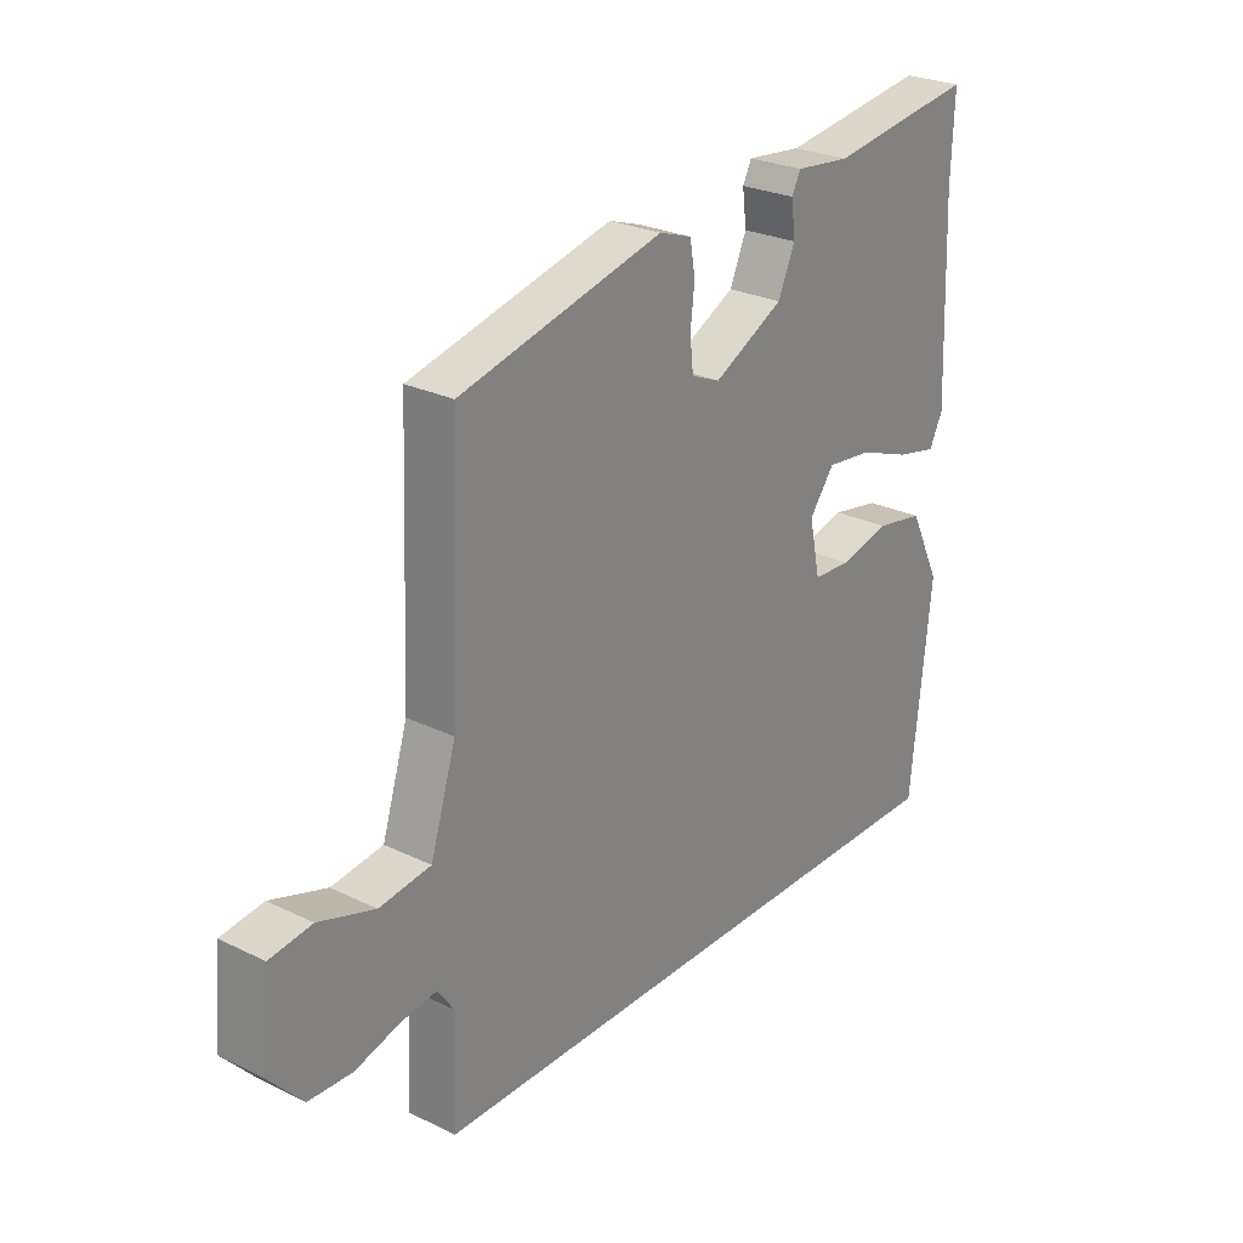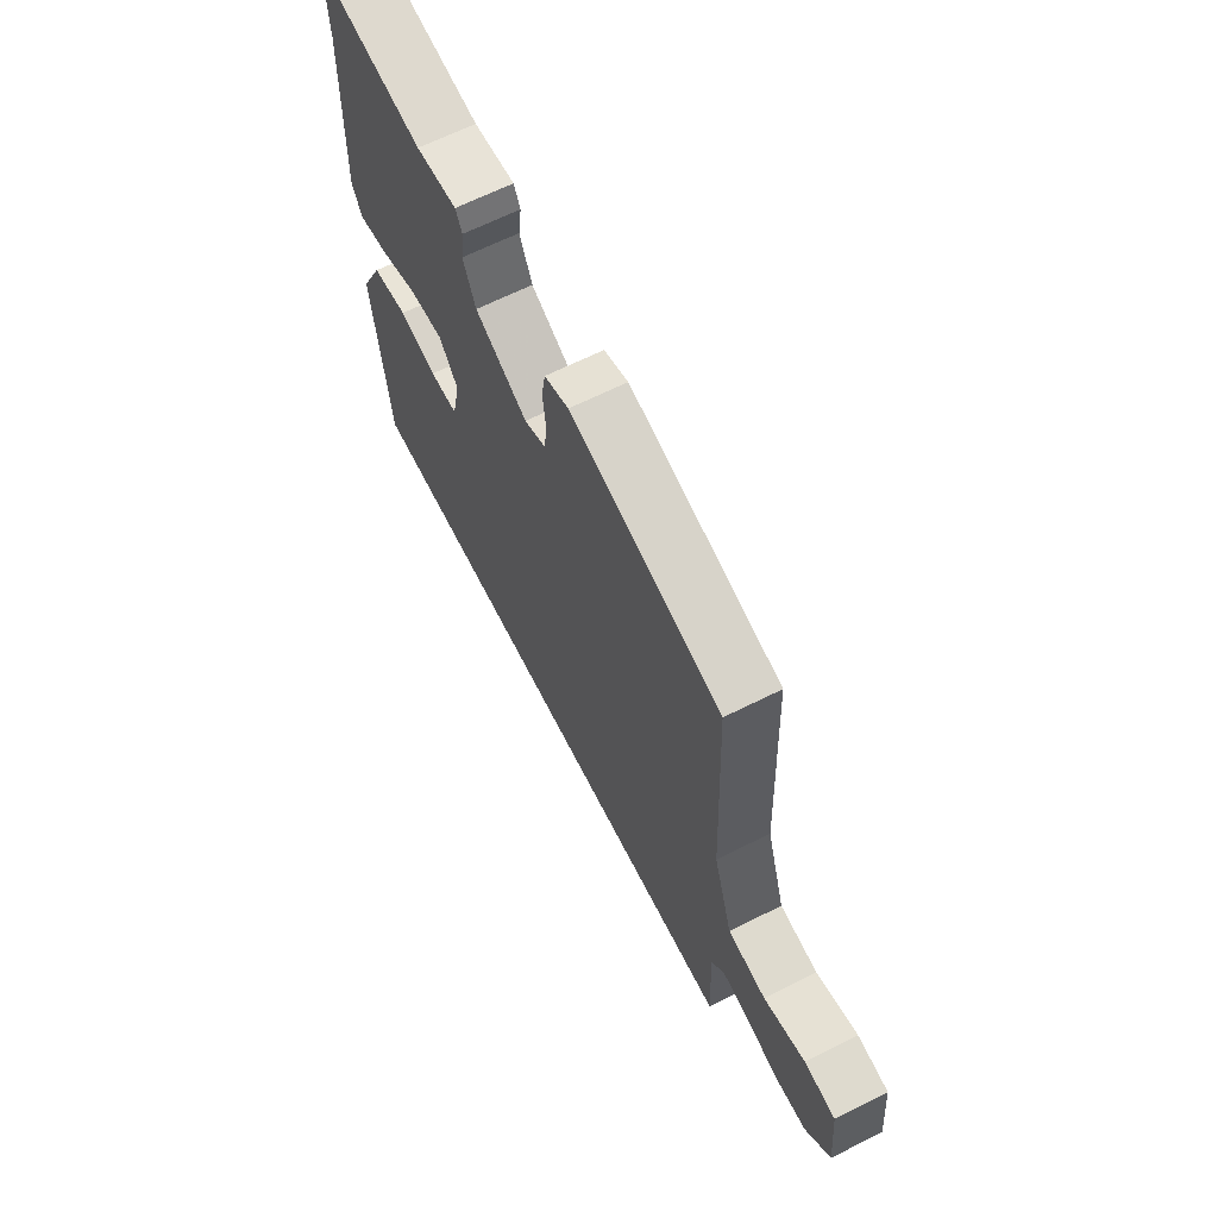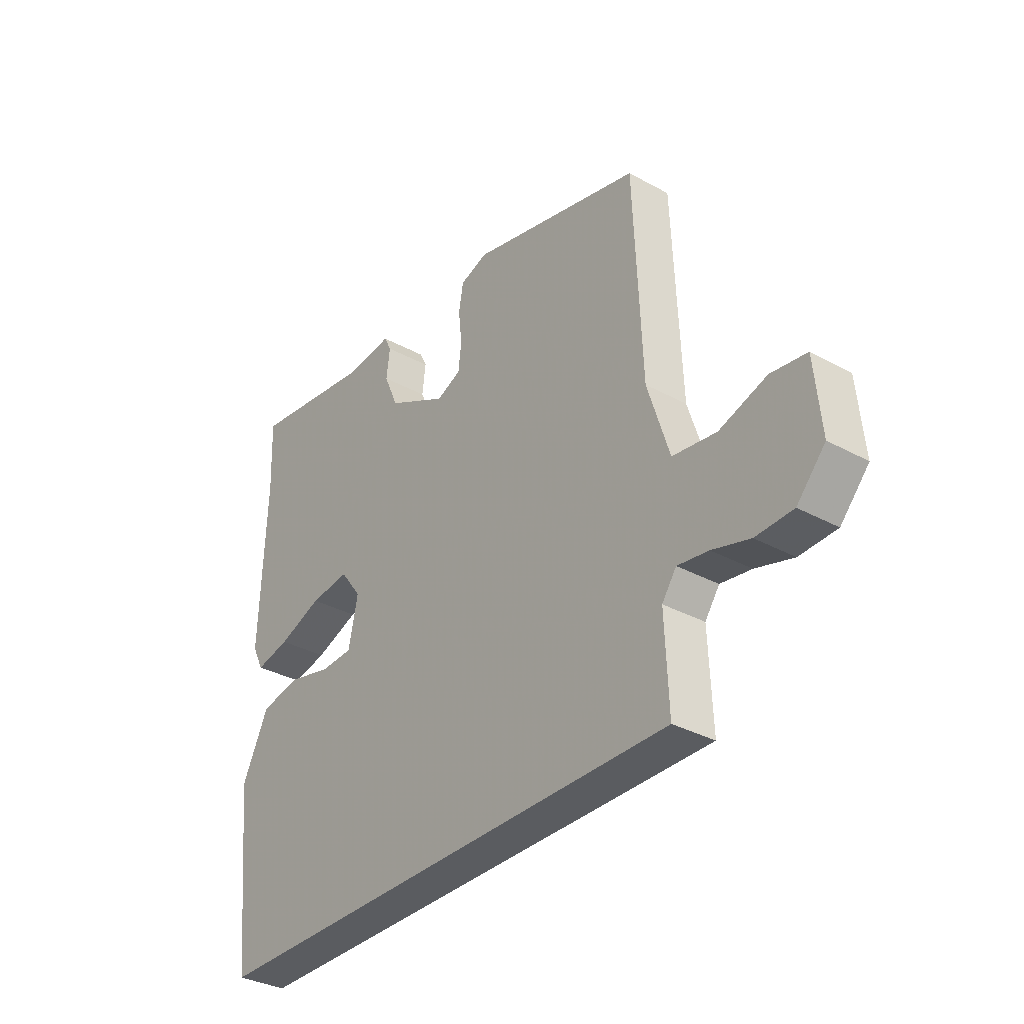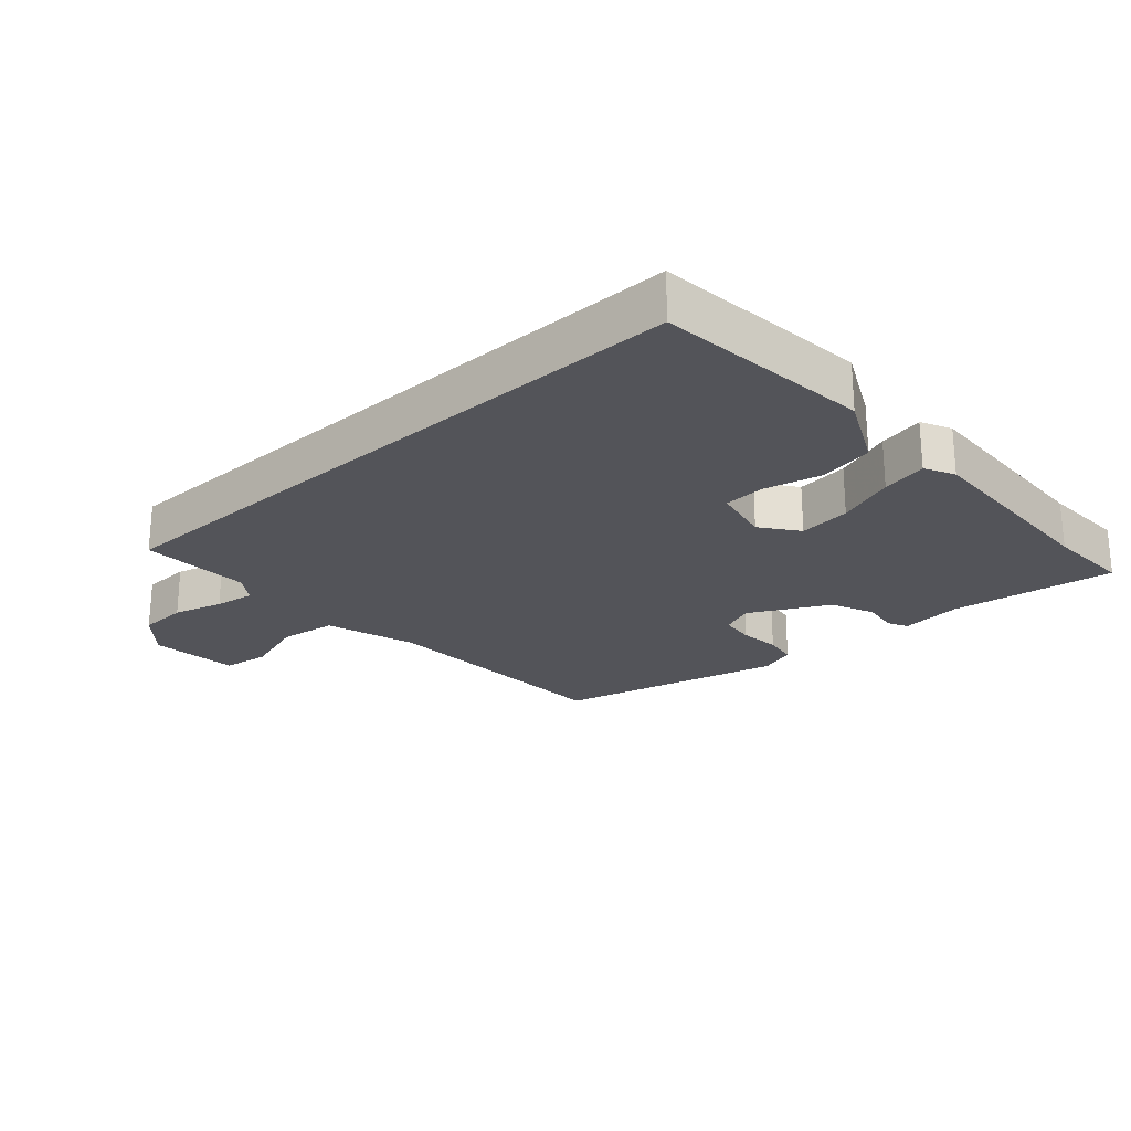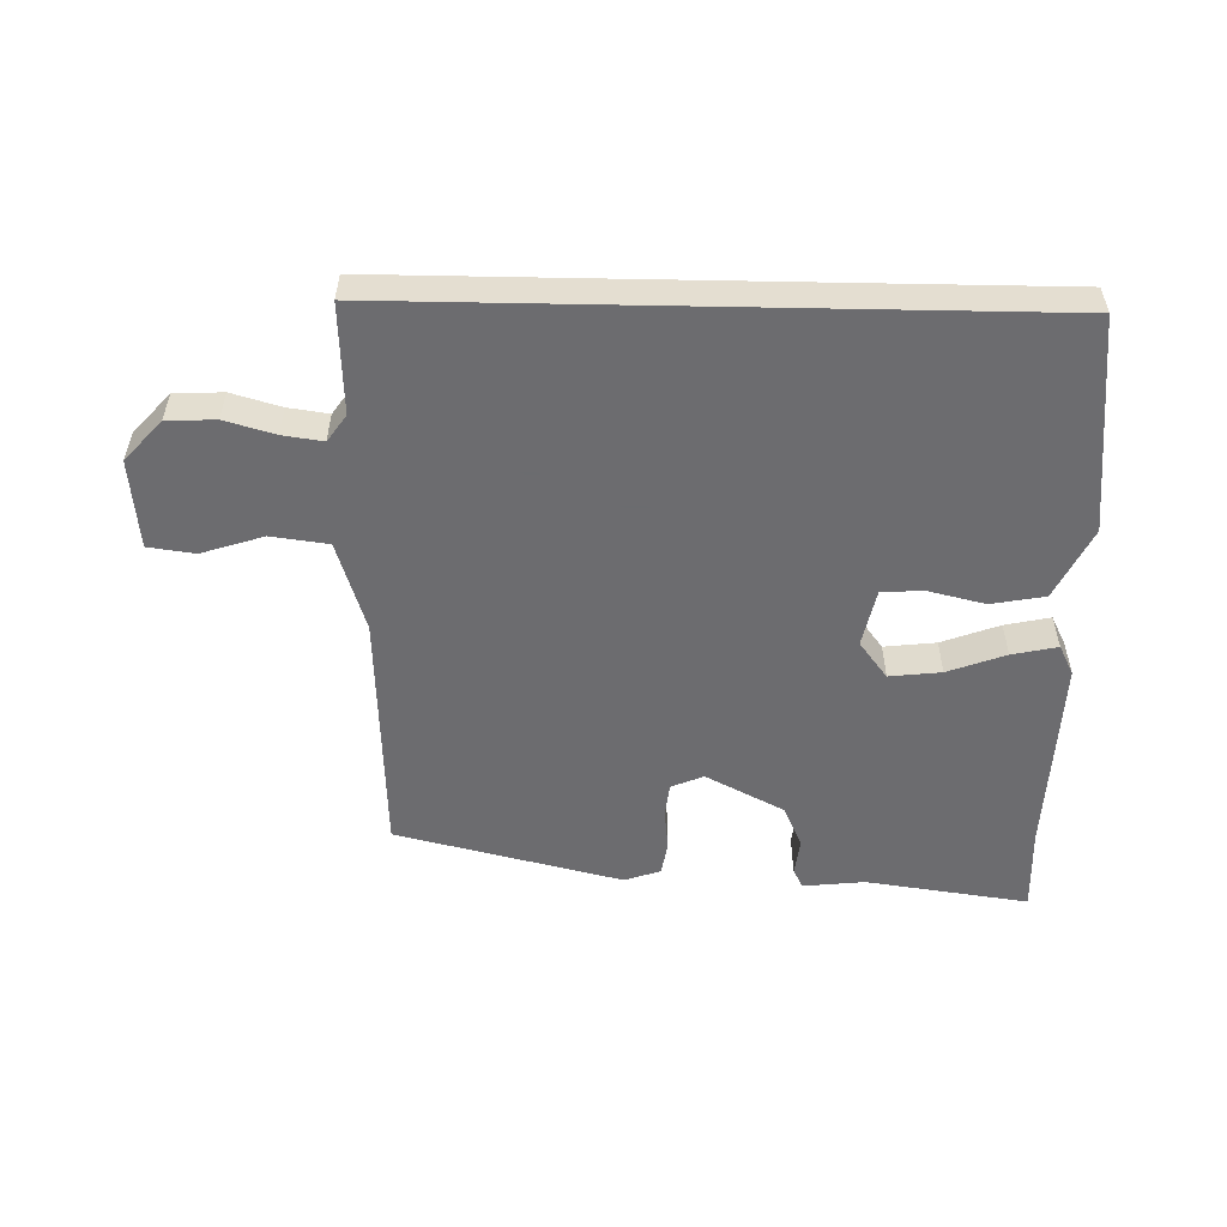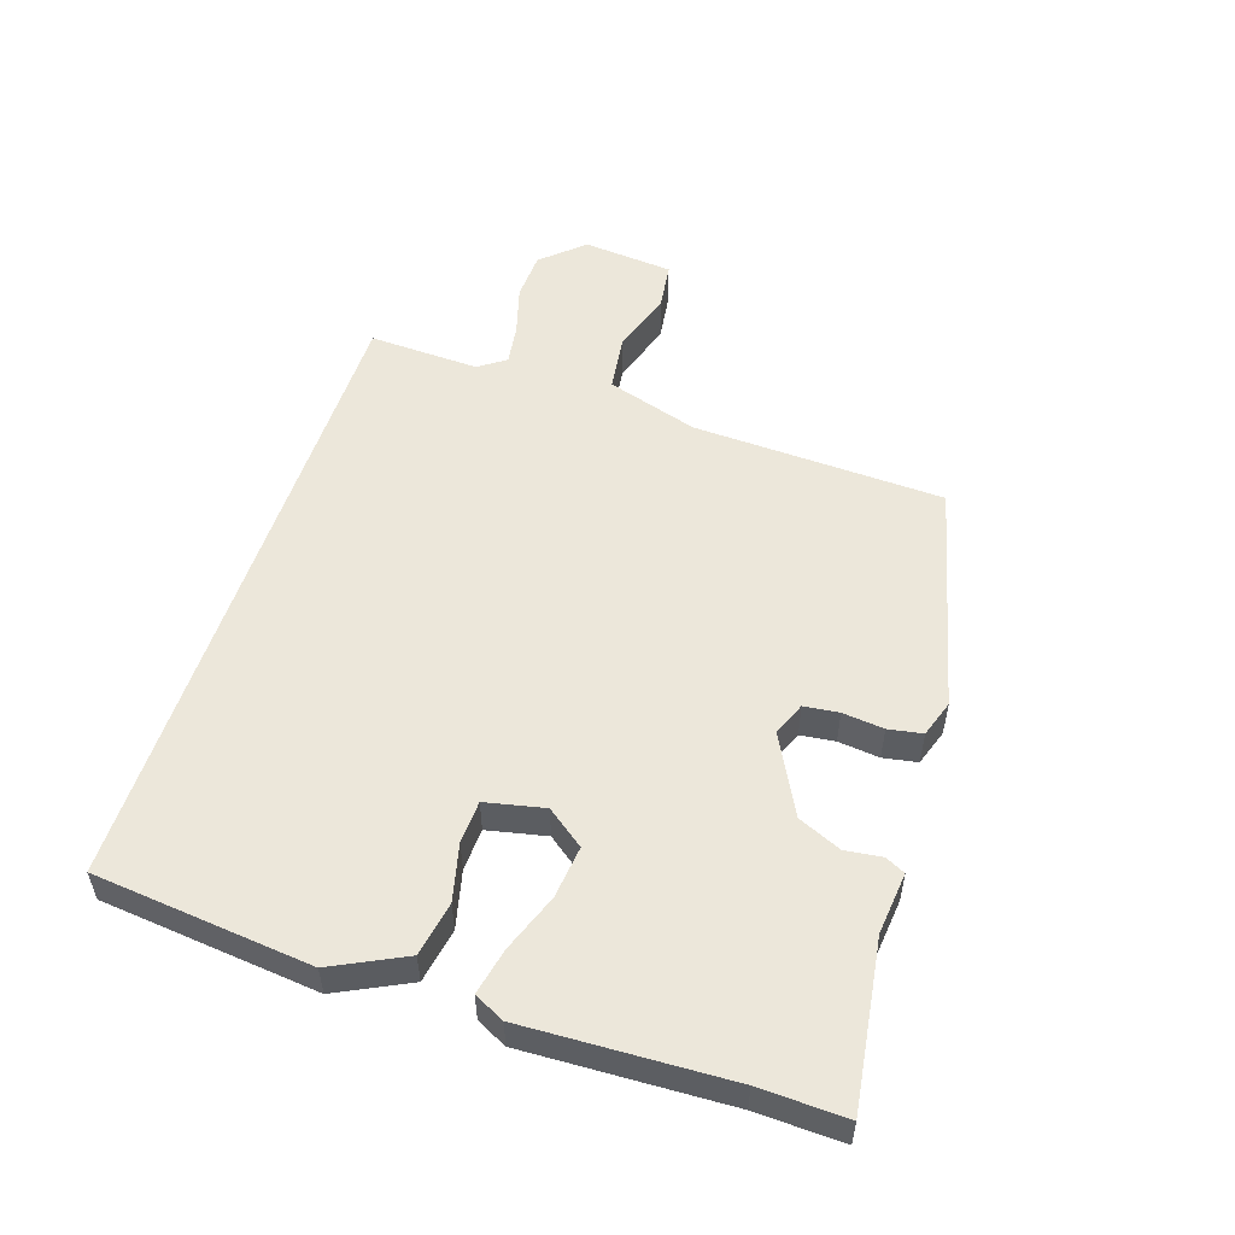
<metadata>
{"format":"obj","ext":"obj","renderer":"f3d","projection":"perspective","resolution":1024,"background":"white","views":[{"elev":26.2,"azim":127.5,"up":"+Z"},{"elev":64.8,"azim":63.1,"up":"+Z"},{"elev":-33.7,"azim":53.2,"up":"+Z"},{"elev":-23.7,"azim":-138.0,"up":"+Y"},{"elev":-53.8,"azim":178.9,"up":"+Y"},{"elev":53.4,"azim":-71.9,"up":"+Y"}]}
</metadata>
<code>
v 0.467 0.07 0.398
v 0.483 0.07 0.014
v 0.527 0.07 -0.126
v 0.615 0.07 -0.138
v 0.711 0.07 -0.107
v 0.783 0.07 -0.117
v 0.796 0.07 -0.255
v 0.739 0.07 -0.318
v 0.664 0.07 -0.321
v 0.588 0.07 -0.299
v 0.526 0.07 -0.29
v 0.497 0.07 -0.331
v 0.504 0.07 -0.5
v -0.476 0.07 -0.5
v -0.511 0.07 -0.168
v -0.457 0.07 -0.058
v -0.374 0.07 -0.043
v -0.287 0.07 -0.064
v -0.222 0.07 -0.061
v -0.203 0.07 0.029
v -0.246 0.07 0.086
v -0.326 0.07 0.077
v -0.415 0.07 0.044
v -0.485 0.07 0.029
v -0.508 0.07 0.075
v -0.496 0.07 0.385
v -0.501 0.07 0.517
v -0.249 0.07 0.481
v -0.154 0.07 0.491
v -0.139 0.07 0.461
v -0.146 0.07 0.405
v -0.117 0.07 0.339
v 0.004 0.07 0.276
v 0.054 0.07 0.297
v 0.06 0.07 0.35
v 0.053 0.07 0.413
v 0.062 0.07 0.465
v 0.118 0.07 0.484
v 0.467 0 0.398
v 0.483 0 0.014
v 0.527 0 -0.126
v 0.615 0 -0.138
v 0.711 0 -0.107
v 0.783 0 -0.117
v 0.796 0 -0.255
v 0.739 0 -0.318
v 0.664 0 -0.321
v 0.588 0 -0.299
v 0.526 0 -0.29
v 0.497 0 -0.331
v 0.504 0 -0.5
v -0.476 0 -0.5
v -0.511 0 -0.168
v -0.457 0 -0.058
v -0.374 0 -0.043
v -0.287 0 -0.064
v -0.222 0 -0.061
v -0.203 0 0.029
v -0.246 0 0.086
v -0.326 0 0.077
v -0.415 0 0.044
v -0.485 0 0.029
v -0.508 0 0.075
v -0.496 0 0.385
v -0.501 0 0.517
v -0.249 0 0.481
v -0.154 0 0.491
v -0.139 0 0.461
v -0.146 0 0.405
v -0.117 0 0.339
v 0.004 0 0.276
v 0.054 0 0.297
v 0.06 0 0.35
v 0.053 0 0.413
v 0.062 0 0.465
v 0.118 0 0.484
f 38 1 2
f 37 38 2
f 36 37 2
f 35 36 2
f 34 35 2 3
f 33 34 3
f 32 33 3
f 28 29 30 31
f 28 31 32
f 27 28 32
f 26 27 32
f 25 26 32
f 24 25 32
f 23 24 32
f 22 23 32
f 21 22 32
f 20 21 32 3
f 16 17 18
f 15 16 18
f 14 15 18
f 13 14 18
f 12 13 18
f 11 12 18 19
f 19 20 3
f 11 19 3
f 10 11 3
f 8 9 10
f 7 8 10
f 6 7 10
f 5 6 10
f 4 5 10
f 3 4 10
f 40 39 76
f 40 76 75
f 40 75 74
f 40 74 73
f 41 40 73 72
f 41 72 71
f 41 71 70
f 69 68 67 66
f 70 69 66
f 70 66 65
f 70 65 64
f 70 64 63
f 70 63 62
f 70 62 61
f 70 61 60
f 70 60 59
f 41 70 59 58
f 56 55 54
f 56 54 53
f 56 53 52
f 56 52 51
f 56 51 50
f 57 56 50 49
f 41 58 57
f 41 57 49
f 41 49 48
f 48 47 46
f 48 46 45
f 48 45 44
f 48 44 43
f 48 43 42
f 48 42 41
f 1 39 40 2
f 2 40 41 3
f 3 41 42 4
f 4 42 43 5
f 5 43 44 6
f 6 44 45 7
f 7 45 46 8
f 8 46 47 9
f 9 47 48 10
f 10 48 49 11
f 11 49 50 12
f 12 50 51 13
f 13 51 52 14
f 14 52 53 15
f 15 53 54 16
f 16 54 55 17
f 17 55 56 18
f 18 56 57 19
f 19 57 58 20
f 20 58 59 21
f 21 59 60 22
f 22 60 61 23
f 23 61 62 24
f 24 62 63 25
f 25 63 64 26
f 26 64 65 27
f 27 65 66 28
f 28 66 67 29
f 29 67 68 30
f 30 68 69 31
f 31 69 70 32
f 32 70 71 33
f 33 71 72 34
f 34 72 73 35
f 35 73 74 36
f 36 74 75 37
f 37 75 76 38
f 38 76 39 1

</code>
